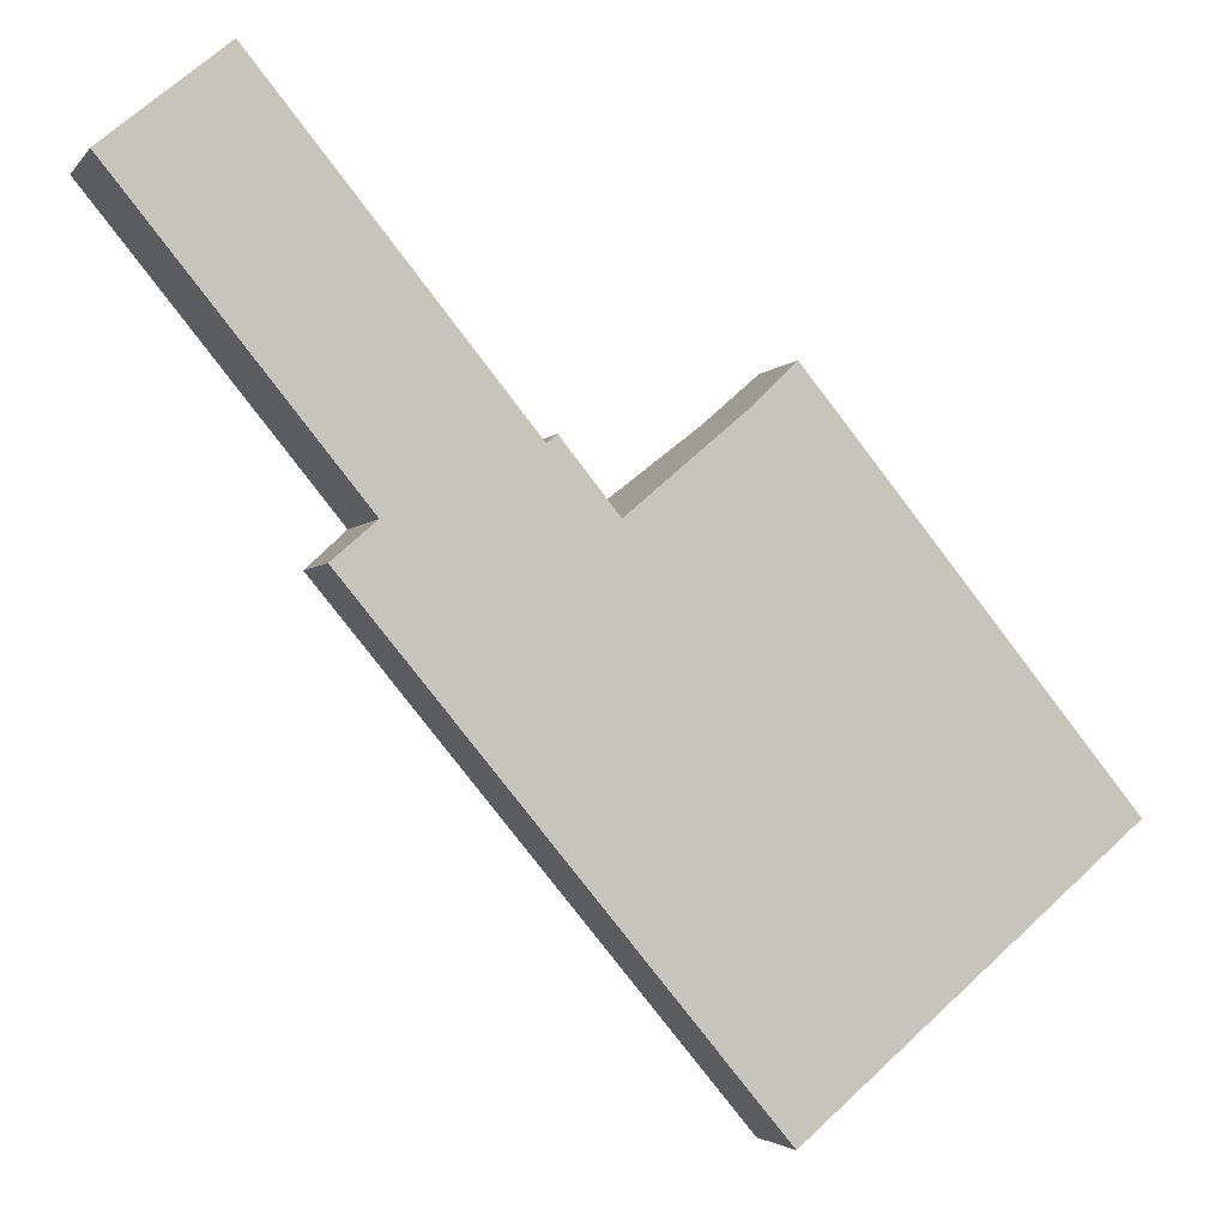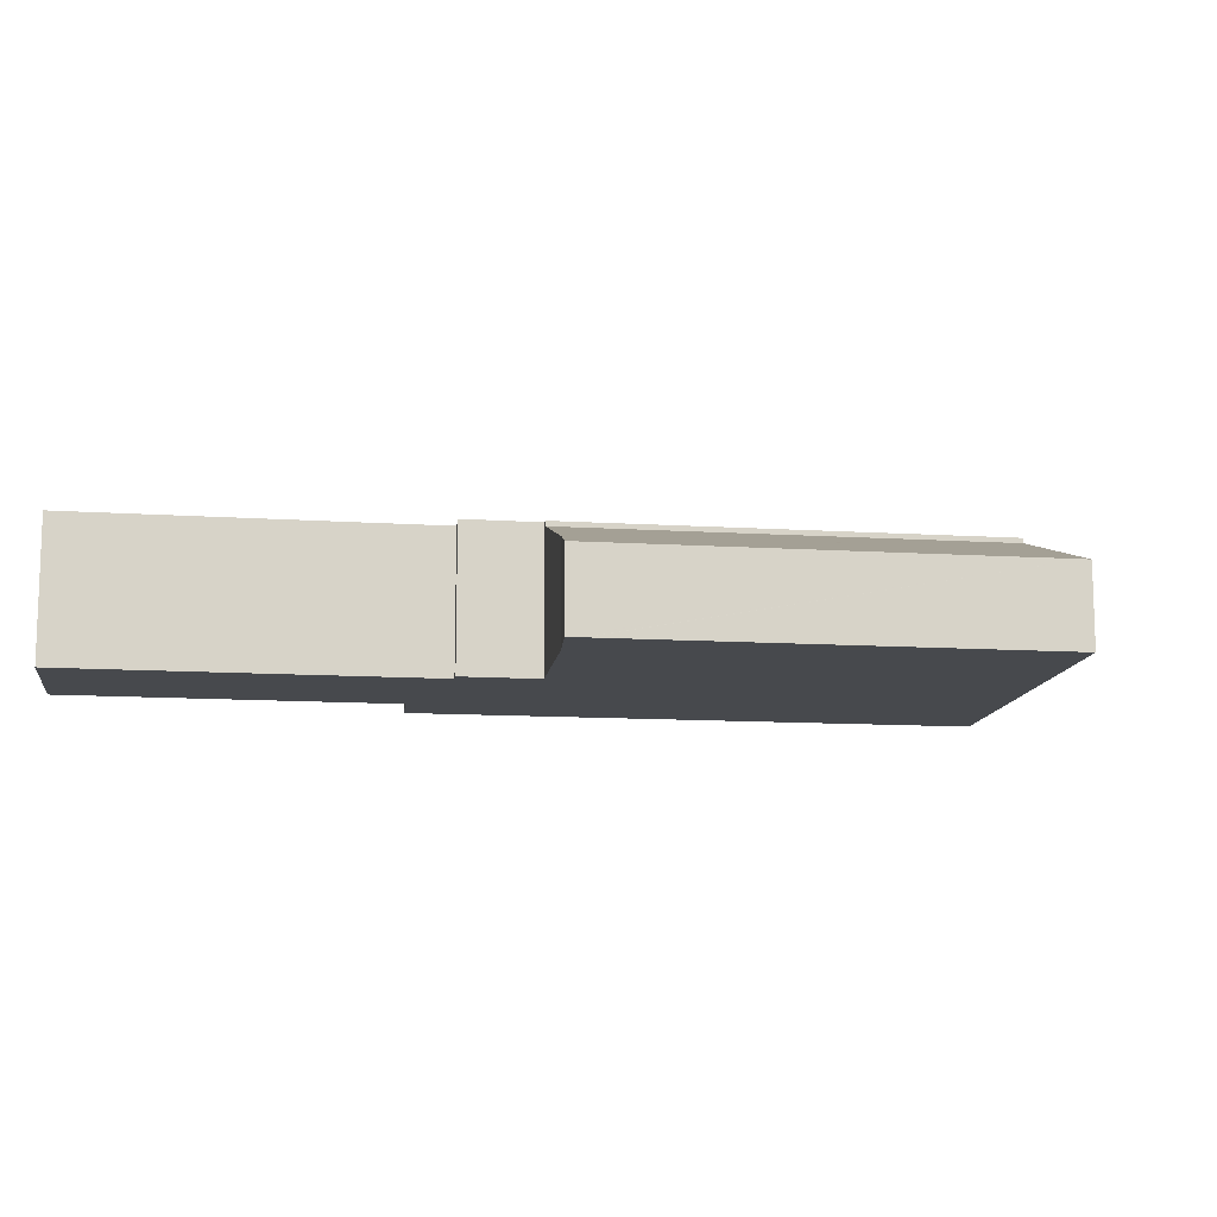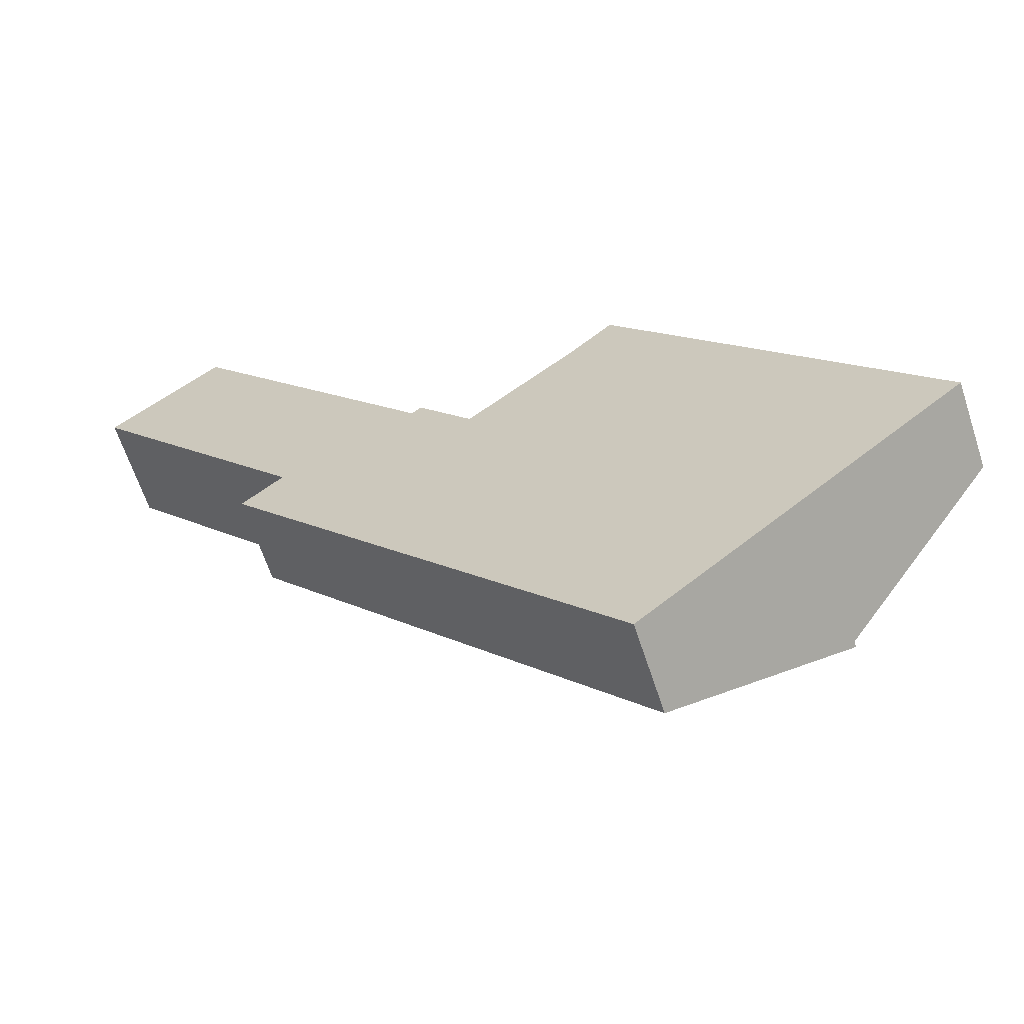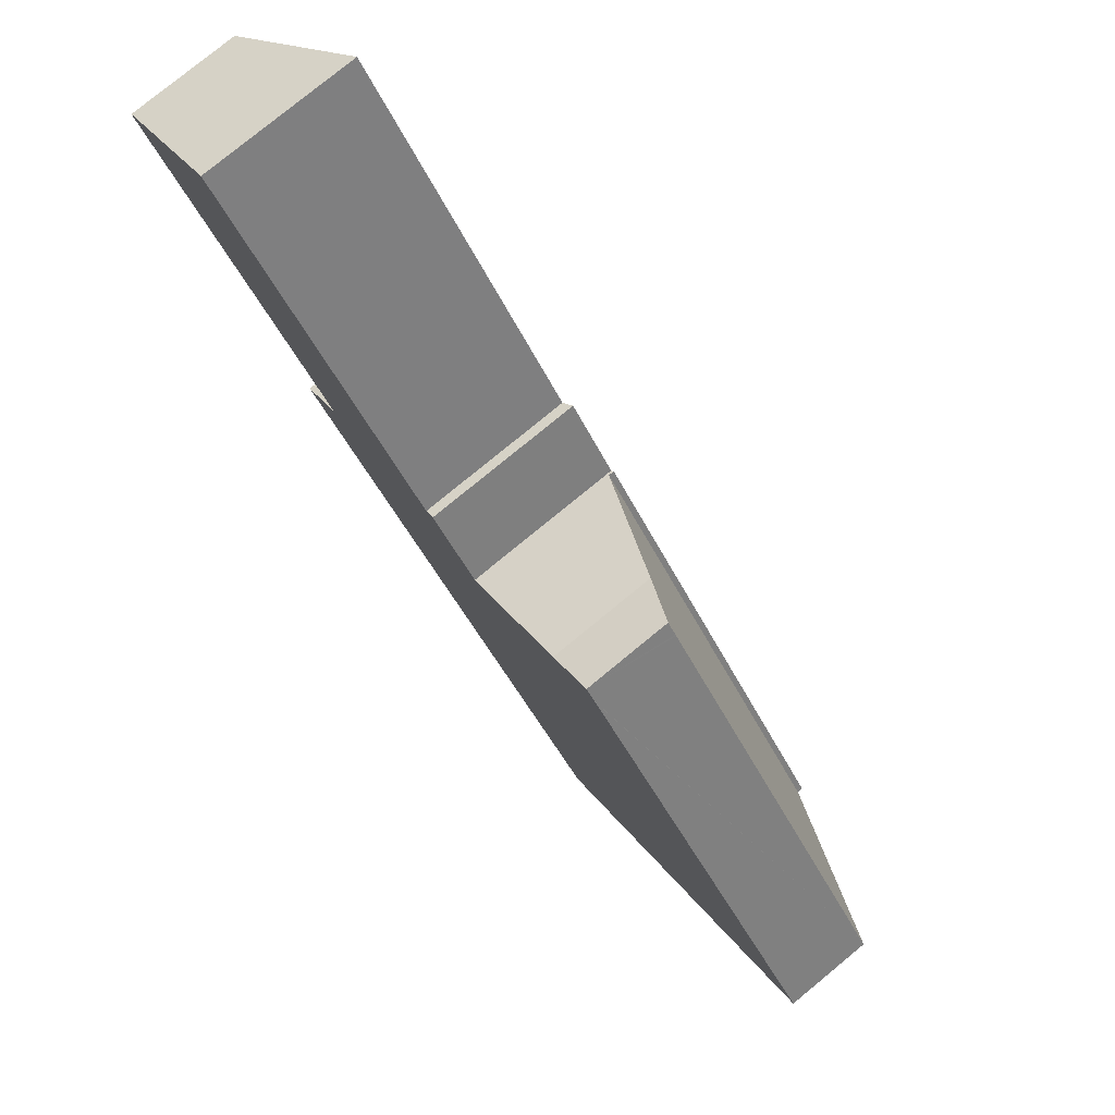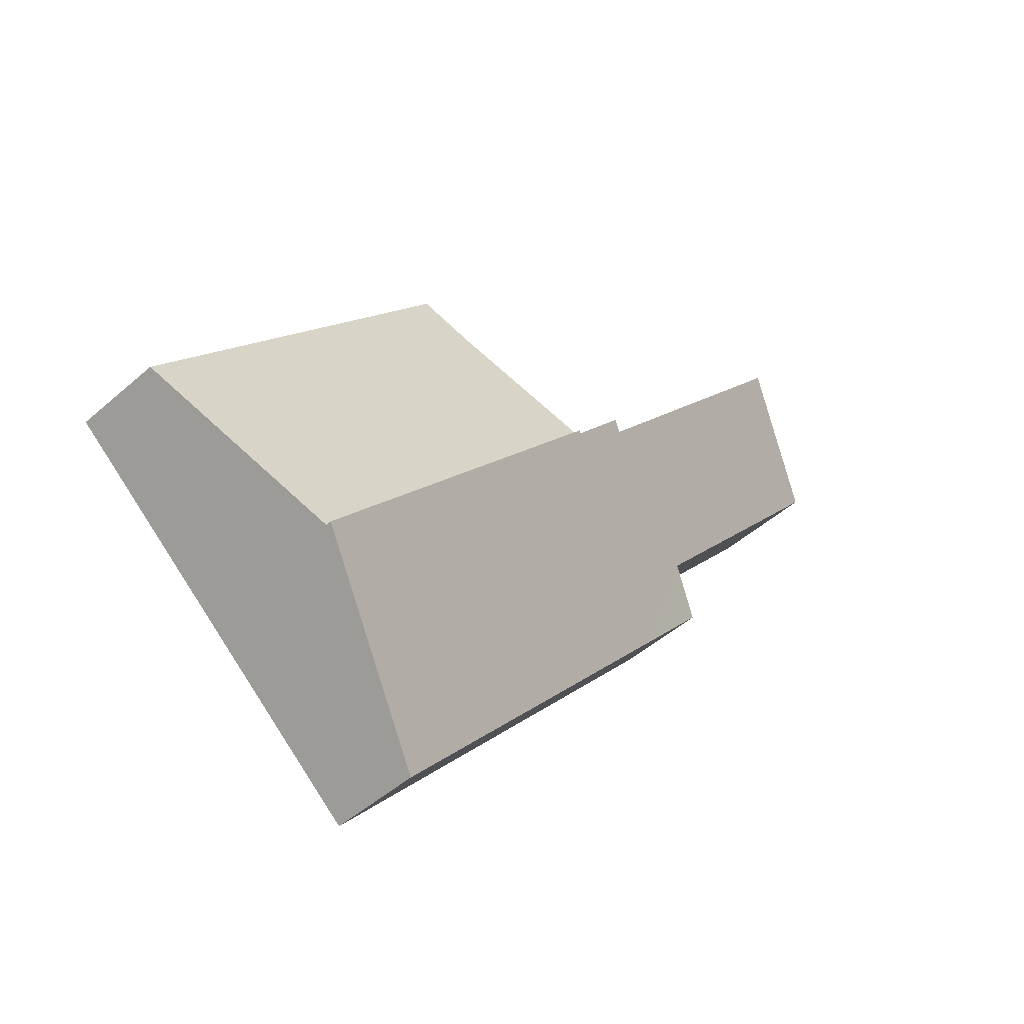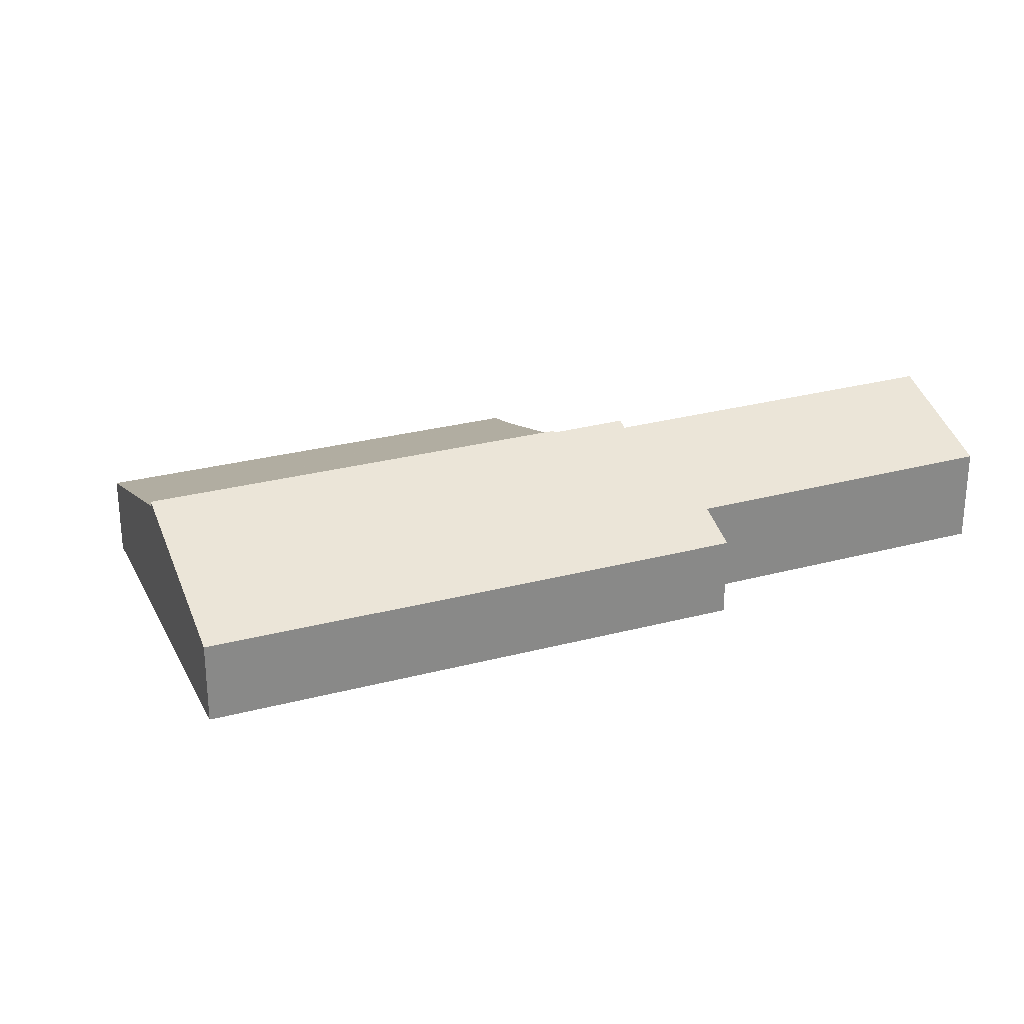
<metadata>
{"format":"obj","ext":"obj","renderer":"f3d","projection":"perspective","resolution":1024,"background":"white","views":[{"elev":-3.1,"azim":-18.6,"up":"+Z"},{"elev":-12.3,"azim":42.0,"up":"+Y"},{"elev":-63.6,"azim":18.1,"up":"+Z"},{"elev":78.4,"azim":50.6,"up":"+Z"},{"elev":-47.6,"azim":134.8,"up":"+Z"},{"elev":27.3,"azim":-152.1,"up":"+Y"}]}
</metadata>
<code>
v  18.59 2.802 -4.408
v  18 3.046 -4.9
v  18.55 2.802 -4.367
v  18.88 2.802 -4.767
v  17.16 3.42 -5.715
v  13.74 4.851 -8.611
v  23.64 4.853 -20.56
v  18.91 2.802 -4.8
v  28.42 2.8 -16.25
v  28.57 2.8 -16.43
v  18.55 2.674e-16 -4.367
v  18.59 2.699e-16 -4.408
v  18.88 2.919e-16 -4.767
v  18.91 2.939e-16 -4.8
v  28.42 9.951e-16 -16.25
v  28.57 1.006e-15 -16.43
v  23.64 1.259e-15 -20.56
v  13.74 5.273e-16 -8.611
v  17.16 3.499e-16 -5.715
v  18 3e-16 -4.9
v  3.567 4.892 2.99
v  7.268 3.37 -8.858
v  0 3.389 2.075e-16
v  11.63 4.877 -6.805
v  8.424 2.816 -12.94
v  5.968 2.813 -9.995
v  11.93 5.005 -6.551
v  13.6 5 -8.591
v  18.43 2.831 -24.94
v  13.67 5 -8.671
v  13.74 5.03 -8.611
v  23.64 5.03 -20.56
v  13.67 5.309e-16 -8.671
v  13.6 5.26e-16 -8.591
v  11.93 4.011e-16 -6.551
v  3.567 -1.831e-16 2.99
v  11.63 4.167e-16 -6.805
v  7.268 5.424e-16 -8.858
v  5.968 6.12e-16 -9.995
v  0 0 0
v  18.43 1.527e-15 -24.94
v  8.424 7.923e-16 -12.94
g defaultobject
f 1 2 3
f 2 1 4
f 2 4 5
f 5 4 6
f 6 4 7
f 7 4 8
f 7 8 9
f 7 9 10
f 11 1 3
f 1 11 4
f 4 11 8
f 8 11 9
f 9 11 12
f 9 12 13
f 9 13 14
f 9 14 15
f 9 15 10
f 10 15 16
f 10 17 7
f 17 10 16
f 17 6 7
f 6 17 18
f 18 5 6
f 5 18 19
f 19 2 5
f 2 19 3
f 3 19 11
f 11 19 20
f 20 12 11
f 12 20 13
f 13 20 19
f 13 19 14
f 14 19 15
f 15 19 18
f 15 18 17
f 15 17 16
f 21 22 23
f 22 21 24
f 22 25 26
f 25 22 24
f 25 24 27
f 25 27 28
f 25 28 29
f 29 28 30
f 29 30 31
f 29 31 32
f 28 33 30
f 33 28 27
f 33 27 34
f 34 27 35
f 18 32 31
f 32 18 17
f 36 24 21
f 24 36 37
f 30 18 31
f 18 30 33
f 26 38 22
f 38 26 39
f 23 36 21
f 36 23 40
f 24 35 27
f 35 24 37
f 17 29 32
f 29 17 41
f 41 25 29
f 25 41 42
f 25 42 26
f 26 42 39
f 22 40 23
f 40 22 38
f 42 38 39
f 38 42 37
f 37 42 35
f 35 42 34
f 34 42 41
f 34 41 33
f 33 41 18
f 18 41 17
f 38 36 40
f 36 38 37

</code>
